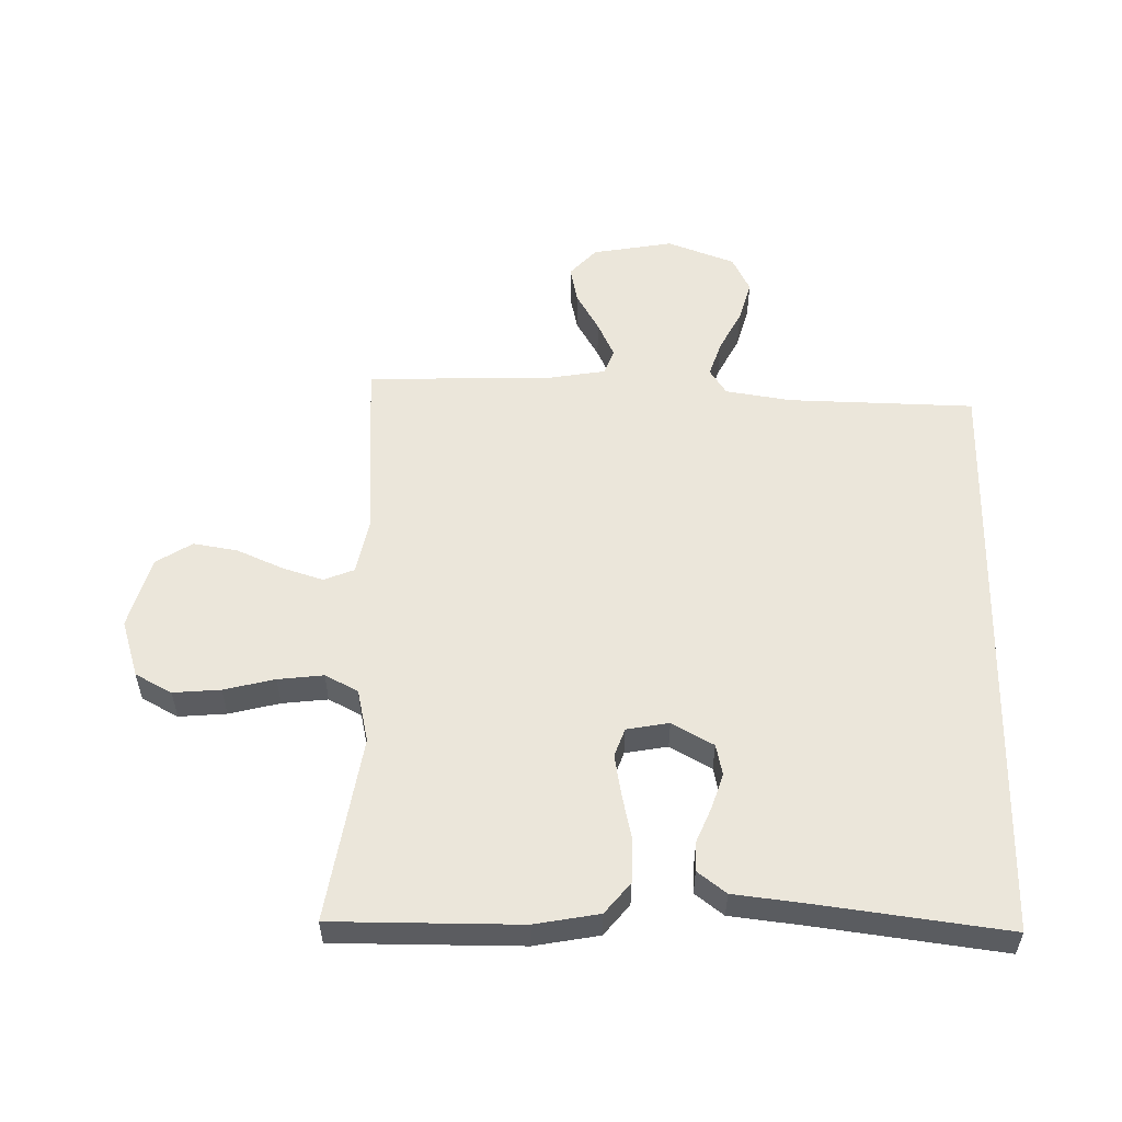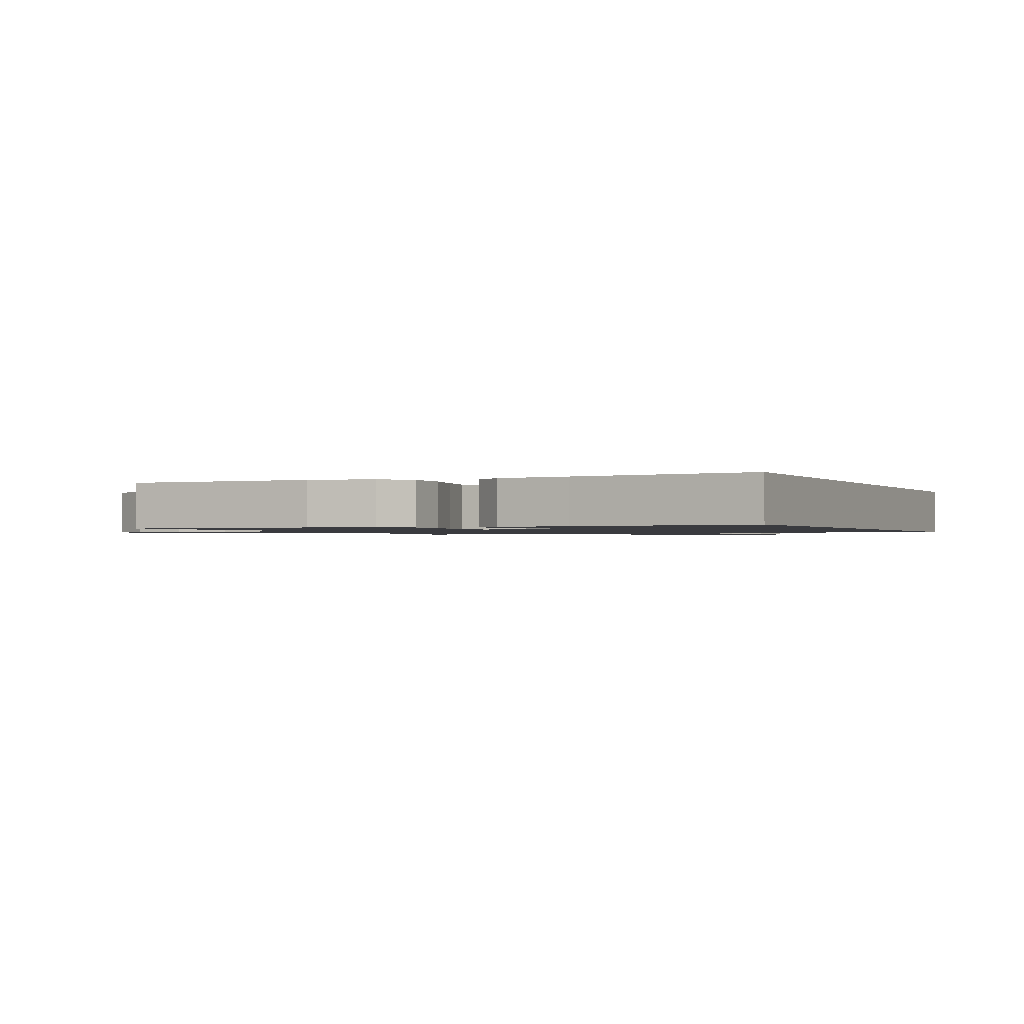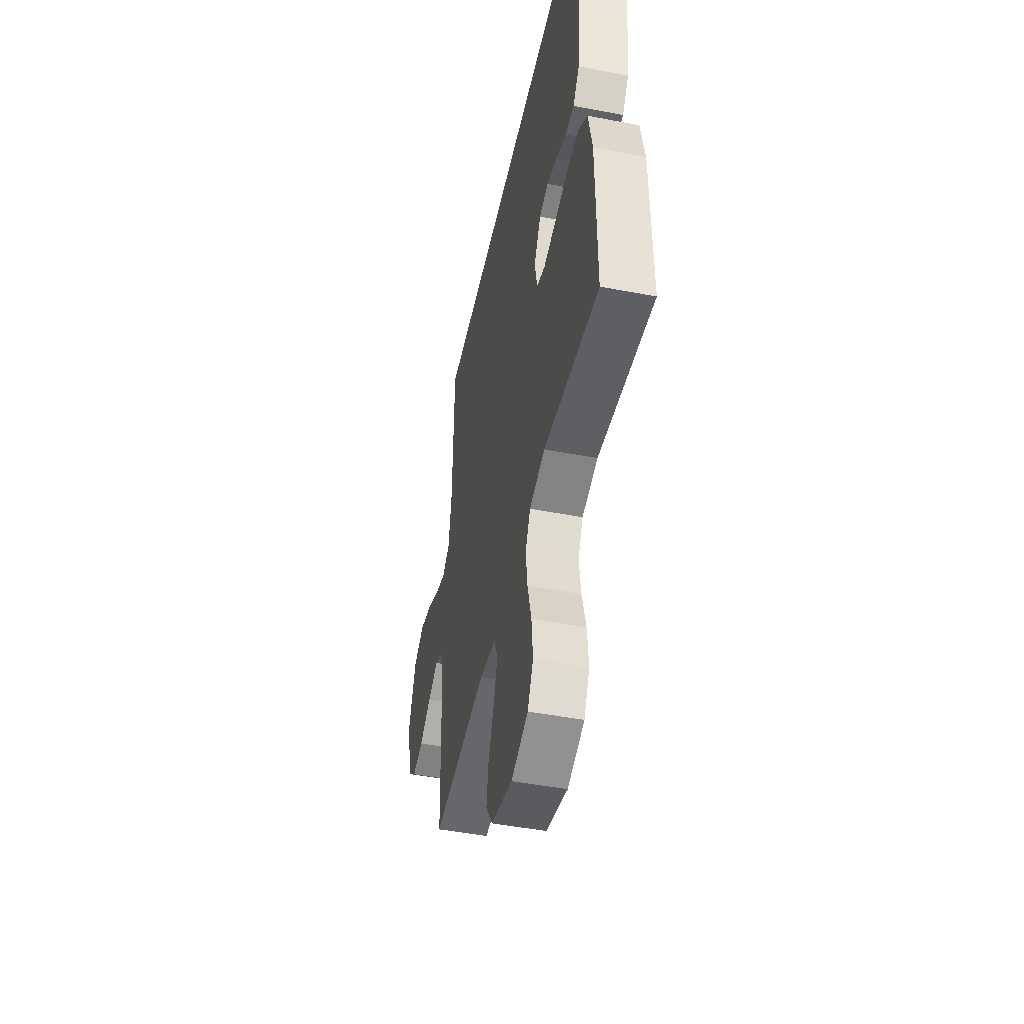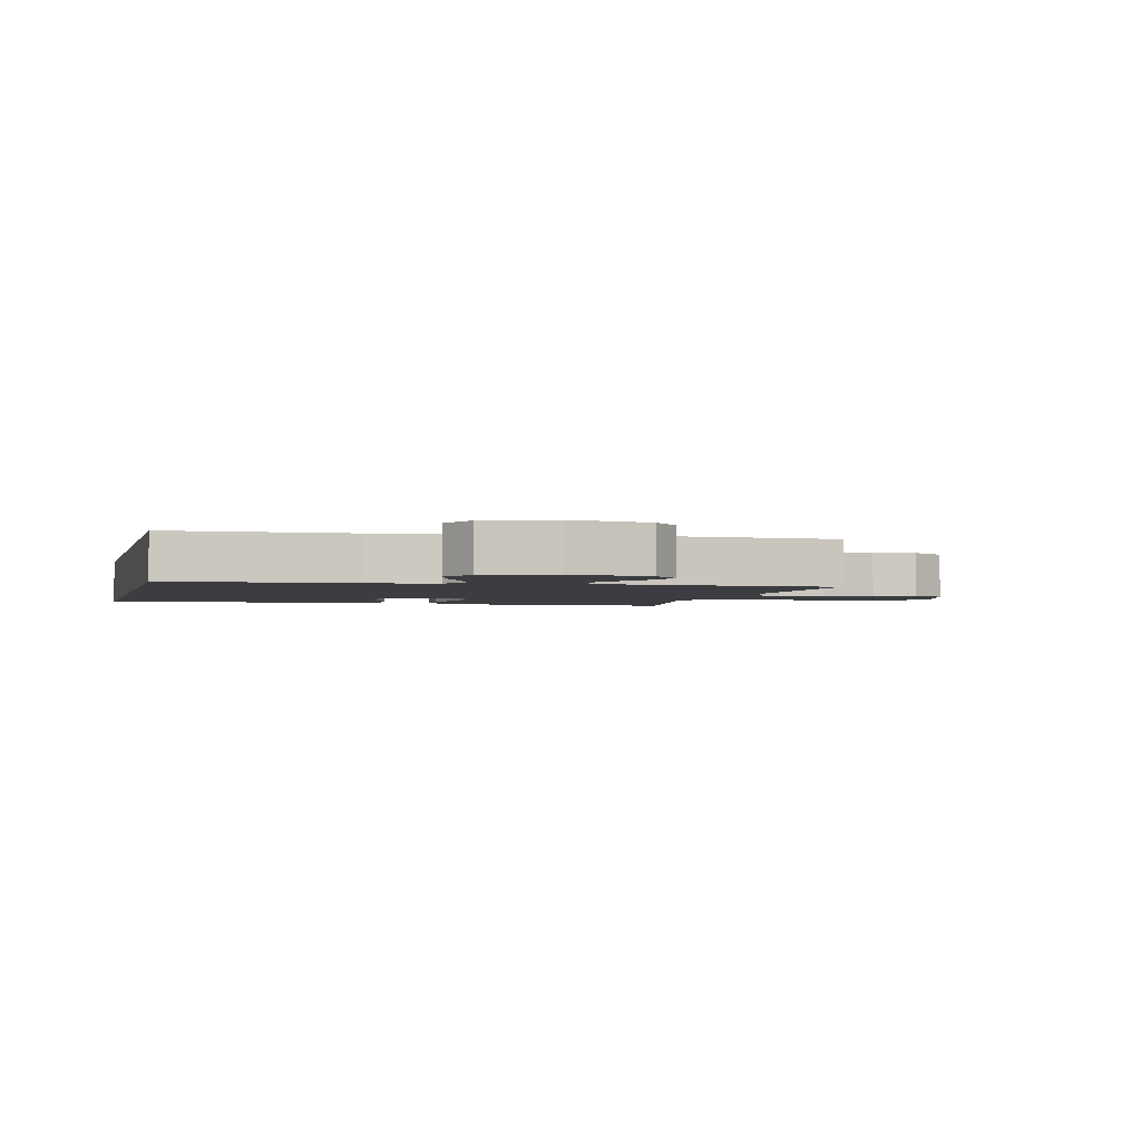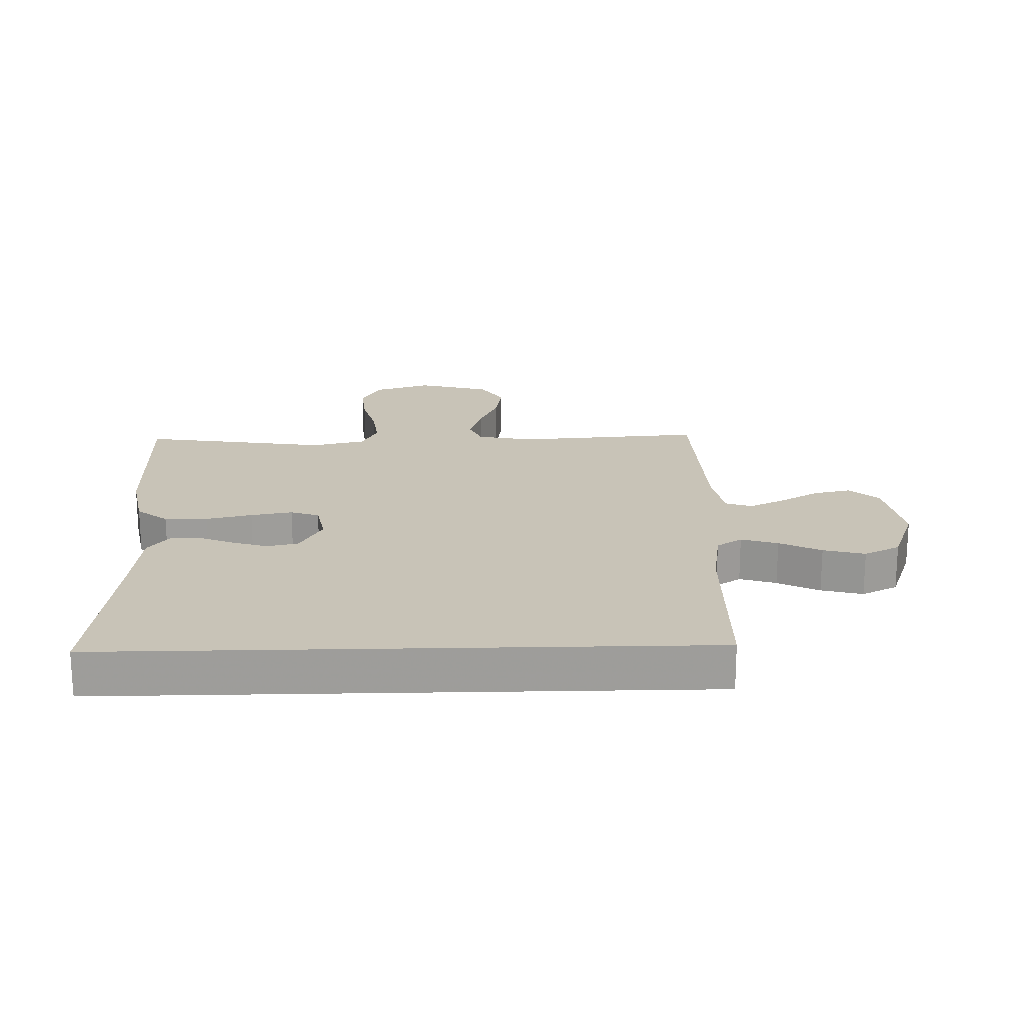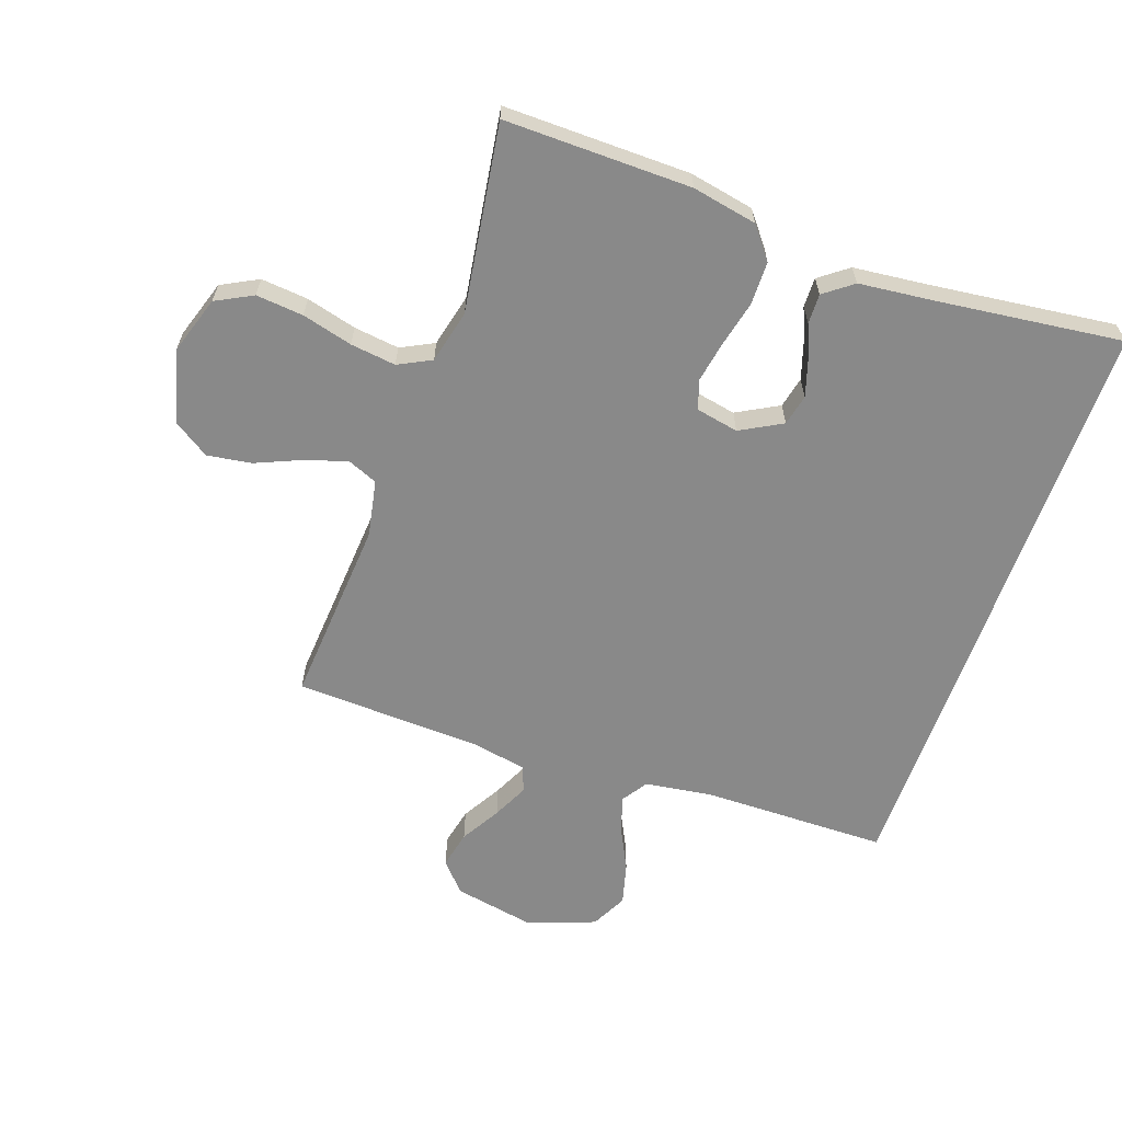
<metadata>
{"format":"obj","ext":"obj","renderer":"f3d","projection":"perspective","resolution":1024,"background":"white","views":[{"elev":54.8,"azim":-88.5,"up":"+Y"},{"elev":-1.2,"azim":-65.1,"up":"+Y"},{"elev":-48.1,"azim":-102.1,"up":"+Z"},{"elev":-2.5,"azim":76.1,"up":"+Y"},{"elev":19.8,"azim":-1.5,"up":"+Y"},{"elev":-63.0,"azim":-109.5,"up":"+Y"}]}
</metadata>
<code>
v 0.5 0.07 -0.5
v 0.2 0.07 -0.479
v 0.11 0.07 -0.497
v 0.09 0.07 -0.545
v 0.111 0.07 -0.612
v 0.143 0.07 -0.686
v 0.154 0.07 -0.757
v 0.117 0.07 -0.814
v 0 0.07 -0.846
v -0.093 0.07 -0.816
v -0.124 0.07 -0.757
v -0.117 0.07 -0.681
v -0.096 0.07 -0.6
v -0.087 0.07 -0.527
v -0.114 0.07 -0.474
v -0.2 0.07 -0.454
v -0.5 0.07 -0.5
v -0.497 0.07 -0.2
v -0.477 0.07 -0.096
v -0.427 0.07 -0.056
v -0.358 0.07 -0.055
v -0.284 0.07 -0.072
v -0.217 0.07 -0.084
v -0.171 0.07 -0.068
v -0.158 0.07 0
v -0.195 0.07 0.067
v -0.245 0.07 0.078
v -0.302 0.07 0.06
v -0.358 0.07 0.037
v -0.406 0.07 0.036
v -0.441 0.07 0.082
v -0.454 0.07 0.2
v -0.491 0.07 0.5
v 0.468 0.07 0.5
v 0.473 0.07 0.2
v 0.489 0.07 0.094
v 0.53 0.07 0.067
v 0.589 0.07 0.086
v 0.656 0.07 0.12
v 0.723 0.07 0.138
v 0.781 0.07 0.109
v 0.821 0.07 0
v 0.797 0.07 -0.13
v 0.75 0.07 -0.172
v 0.69 0.07 -0.159
v 0.626 0.07 -0.122
v 0.569 0.07 -0.095
v 0.527 0.07 -0.11
v 0.511 0.07 -0.2
v 0.5 0 -0.5
v 0.2 0 -0.479
v 0.11 0 -0.497
v 0.09 0 -0.545
v 0.111 0 -0.612
v 0.143 0 -0.686
v 0.154 0 -0.757
v 0.117 0 -0.814
v 0 0 -0.846
v -0.093 0 -0.816
v -0.124 0 -0.757
v -0.117 0 -0.681
v -0.096 0 -0.6
v -0.087 0 -0.527
v -0.114 0 -0.474
v -0.2 0 -0.454
v -0.5 0 -0.5
v -0.497 0 -0.2
v -0.477 0 -0.096
v -0.427 0 -0.056
v -0.358 0 -0.055
v -0.284 0 -0.072
v -0.217 0 -0.084
v -0.171 0 -0.068
v -0.158 0 0
v -0.195 0 0.067
v -0.245 0 0.078
v -0.302 0 0.06
v -0.358 0 0.037
v -0.406 0 0.036
v -0.441 0 0.082
v -0.454 0 0.2
v -0.491 0 0.5
v 0.468 0 0.5
v 0.473 0 0.2
v 0.489 0 0.094
v 0.53 0 0.067
v 0.589 0 0.086
v 0.656 0 0.12
v 0.723 0 0.138
v 0.781 0 0.109
v 0.821 0 0
v 0.797 0 -0.13
v 0.75 0 -0.172
v 0.69 0 -0.159
v 0.626 0 -0.122
v 0.569 0 -0.095
v 0.527 0 -0.11
v 0.511 0 -0.2
f 44 45 46
f 43 44 46
f 42 43 46
f 41 42 46
f 40 41 46
f 39 40 46
f 38 39 46
f 37 38 46 47
f 36 37 47 48
f 32 33 34 35
f 32 35 36
f 30 31 32
f 29 30 32
f 28 29 32
f 27 28 32
f 26 27 32 36
f 36 48 49
f 26 36 49
f 25 26 49
f 20 21 22
f 19 20 22
f 18 19 22
f 17 18 22
f 16 17 22
f 15 16 22 23
f 14 15 23 24
f 11 12 13
f 10 11 13
f 9 10 13
f 8 9 13
f 7 8 13
f 6 7 13
f 5 6 13
f 4 5 13 14
f 14 24 25
f 4 14 25
f 3 4 25
f 49 1 2
f 2 3 25 49
f 95 94 93
f 95 93 92
f 95 92 91
f 95 91 90
f 95 90 89
f 95 89 88
f 95 88 87
f 96 95 87 86
f 97 96 86 85
f 84 83 82 81
f 85 84 81
f 81 80 79
f 81 79 78
f 81 78 77
f 81 77 76
f 85 81 76 75
f 98 97 85
f 98 85 75
f 98 75 74
f 71 70 69
f 71 69 68
f 71 68 67
f 71 67 66
f 71 66 65
f 72 71 65 64
f 73 72 64 63
f 62 61 60
f 62 60 59
f 62 59 58
f 62 58 57
f 62 57 56
f 62 56 55
f 62 55 54
f 63 62 54 53
f 74 73 63
f 74 63 53
f 74 53 52
f 51 50 98
f 98 74 52 51
f 1 50 51 2
f 2 51 52 3
f 3 52 53 4
f 4 53 54 5
f 5 54 55 6
f 6 55 56 7
f 7 56 57 8
f 8 57 58 9
f 9 58 59 10
f 10 59 60 11
f 11 60 61 12
f 12 61 62 13
f 13 62 63 14
f 14 63 64 15
f 15 64 65 16
f 16 65 66 17
f 17 66 67 18
f 18 67 68 19
f 19 68 69 20
f 20 69 70 21
f 21 70 71 22
f 22 71 72 23
f 23 72 73 24
f 24 73 74 25
f 25 74 75 26
f 26 75 76 27
f 27 76 77 28
f 28 77 78 29
f 29 78 79 30
f 30 79 80 31
f 31 80 81 32
f 32 81 82 33
f 33 82 83 34
f 34 83 84 35
f 35 84 85 36
f 36 85 86 37
f 37 86 87 38
f 38 87 88 39
f 39 88 89 40
f 40 89 90 41
f 41 90 91 42
f 42 91 92 43
f 43 92 93 44
f 44 93 94 45
f 45 94 95 46
f 46 95 96 47
f 47 96 97 48
f 48 97 98 49
f 49 98 50 1

</code>
